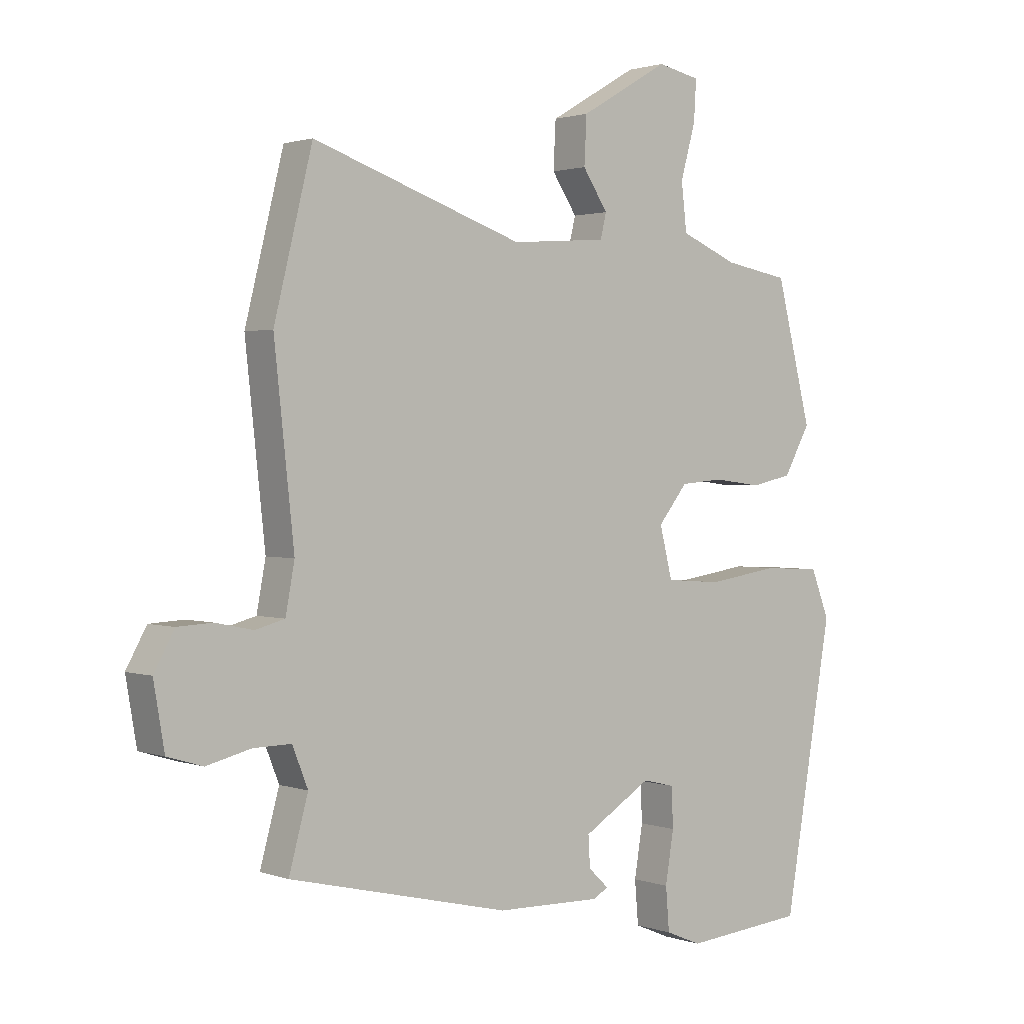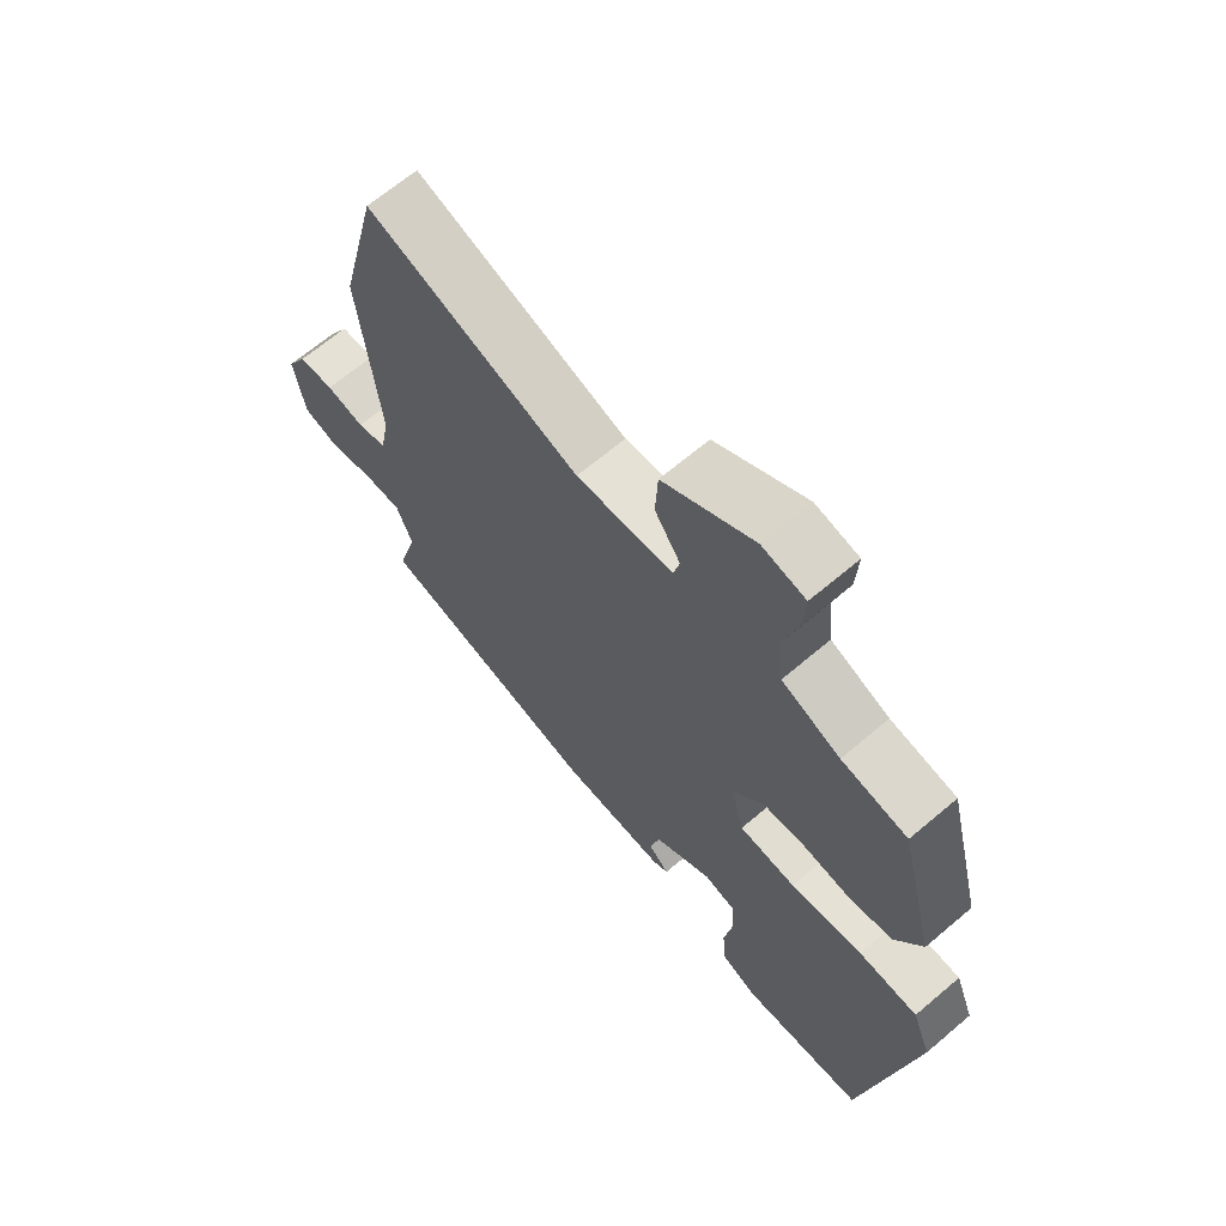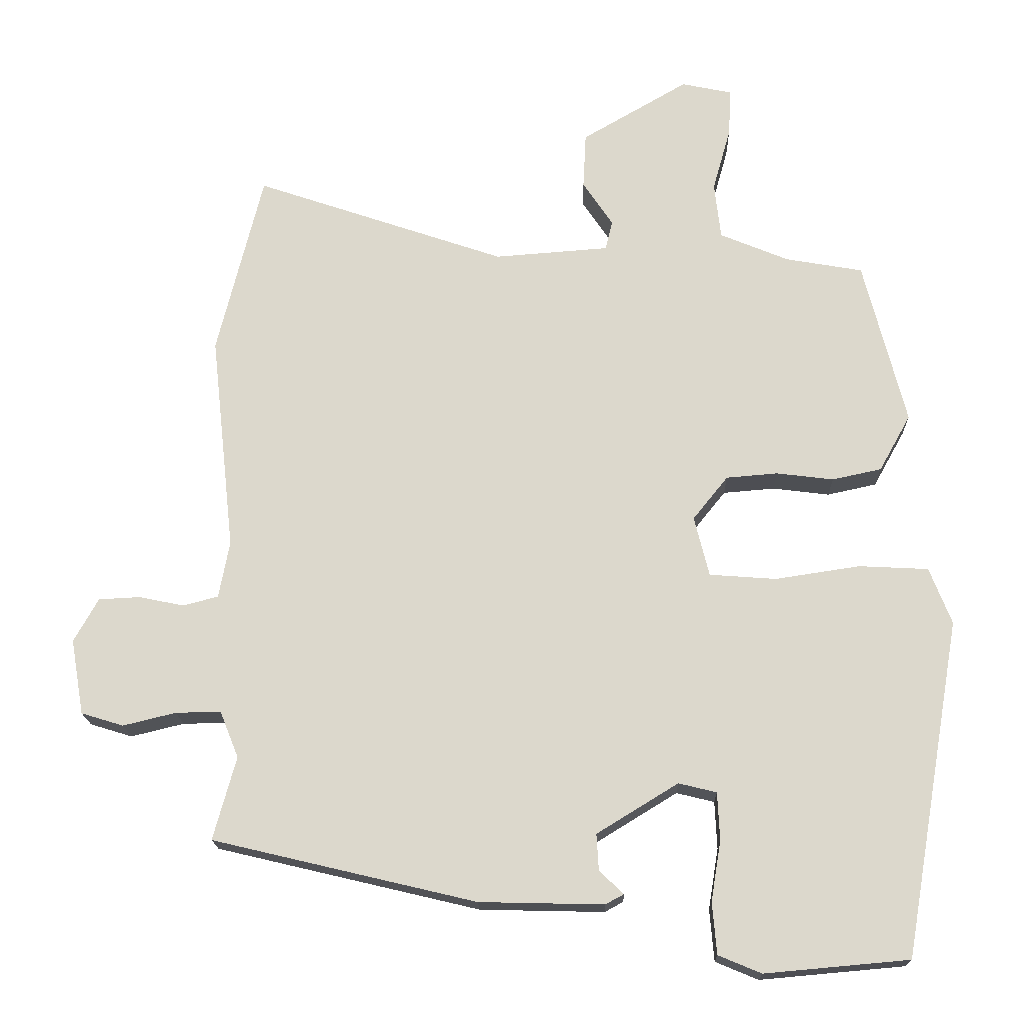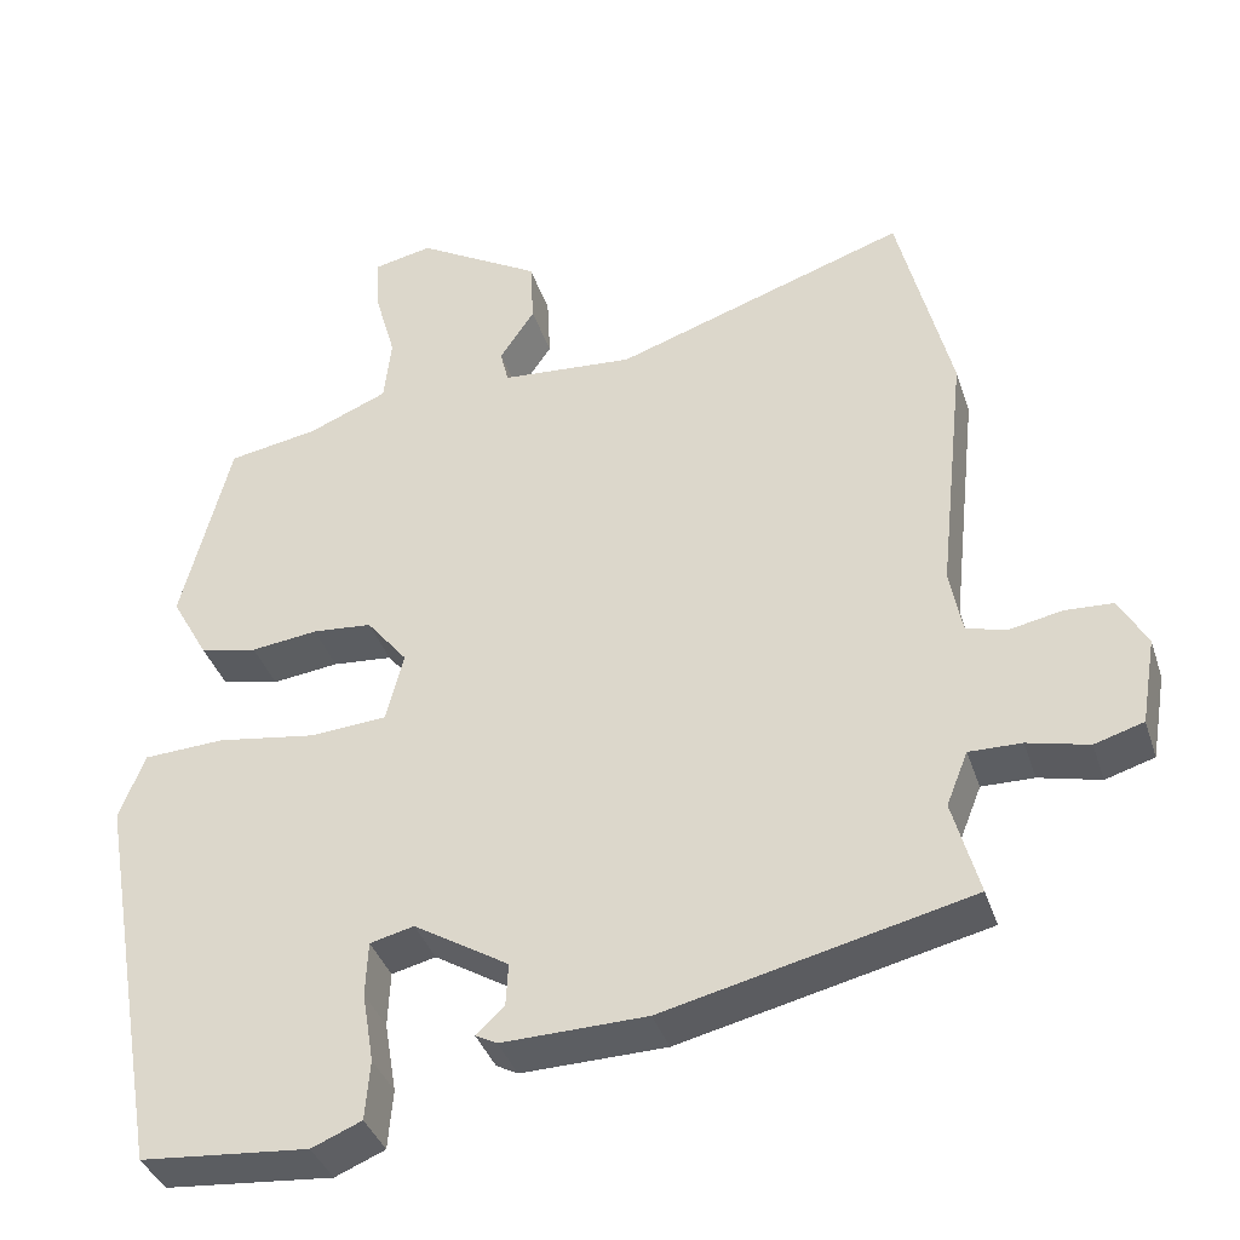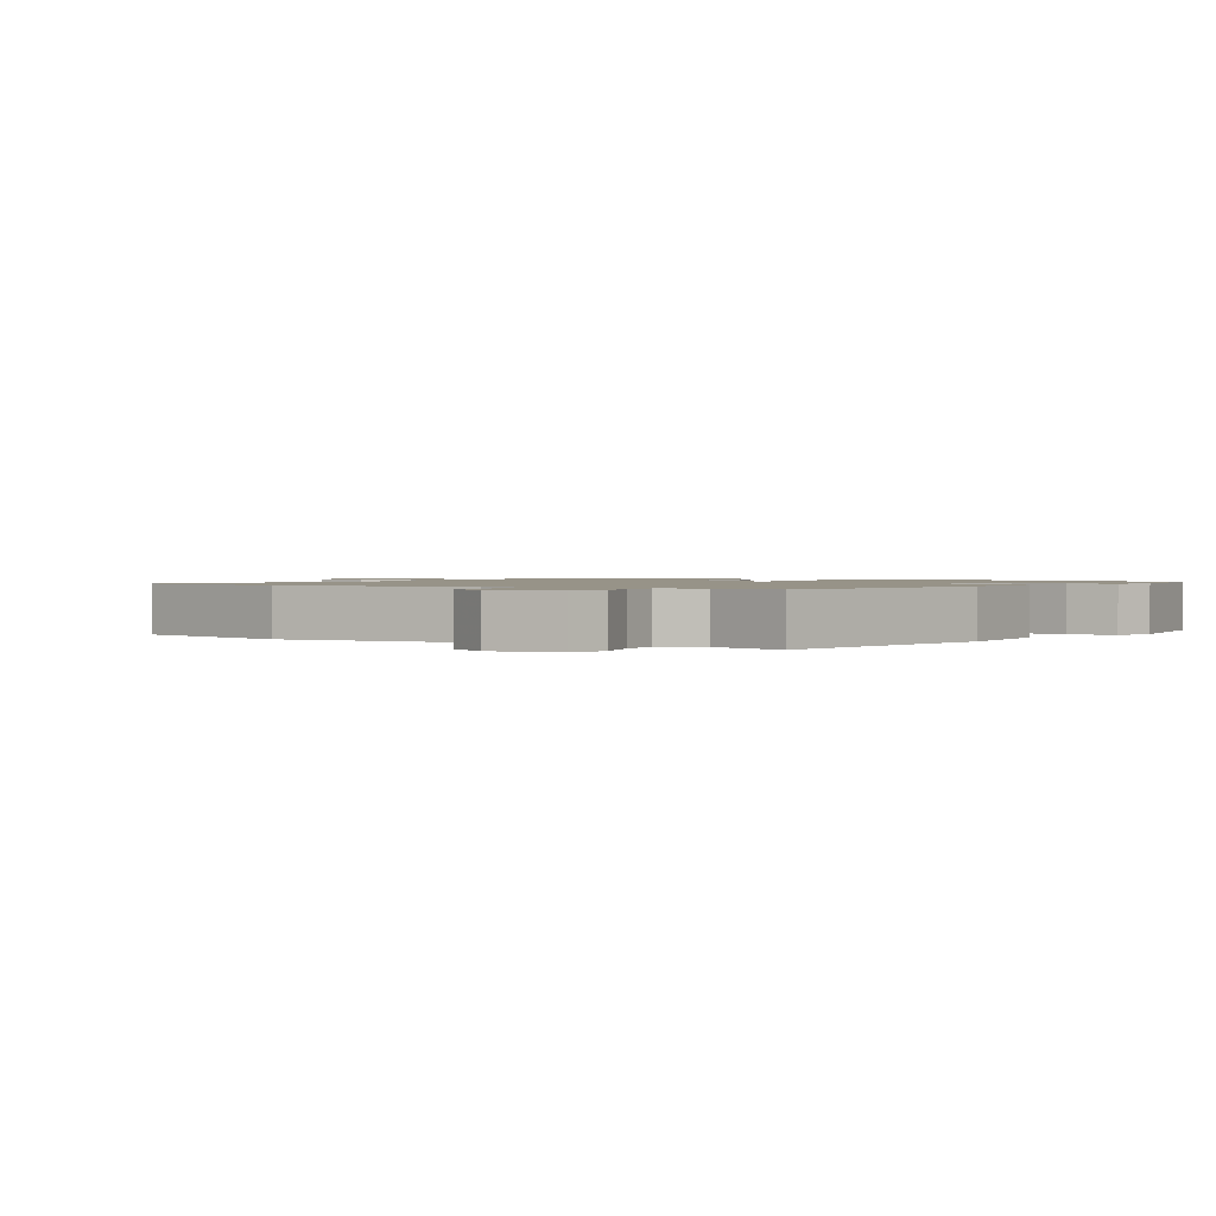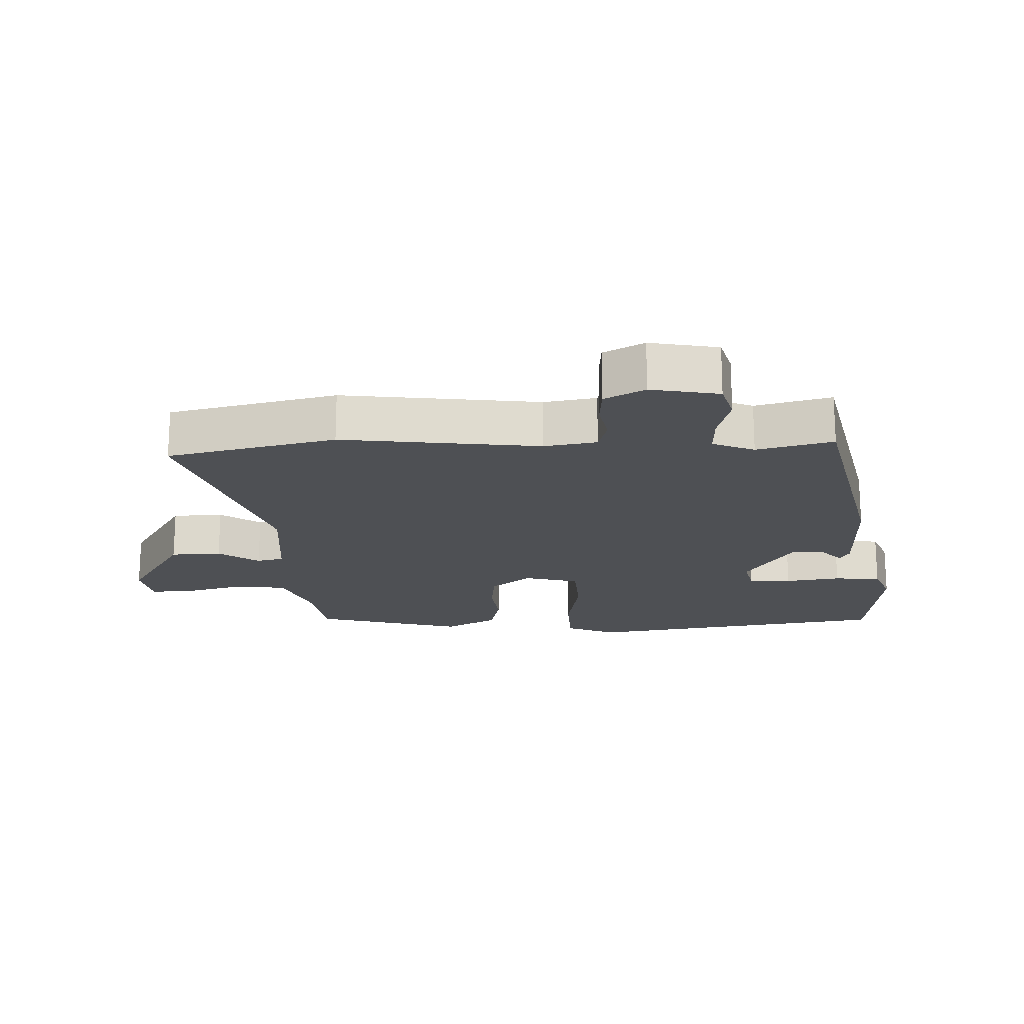
<metadata>
{"format":"obj","ext":"obj","renderer":"f3d","projection":"perspective","resolution":1024,"background":"white","views":[{"elev":1.6,"azim":140.8,"up":"+Z"},{"elev":66.2,"azim":-130.4,"up":"+Z"},{"elev":-17.7,"azim":-178.5,"up":"+Z"},{"elev":-37.7,"azim":17.3,"up":"+Z"},{"elev":1.3,"azim":120.5,"up":"+Y"},{"elev":-18.8,"azim":91.1,"up":"+Y"}]}
</metadata>
<code>
v 0.469 0.07 0.625
v 0.533 0.07 0.368
v 0.5 0.07 0.064
v 0.515 0.07 -0.016
v 0.564 0.07 -0.029
v 0.627 0.07 -0.016
v 0.685 0.07 -0.019
v 0.719 0.07 -0.08
v 0.701 0.07 -0.185
v 0.642 0.07 -0.203
v 0.568 0.07 -0.185
v 0.505 0.07 -0.184
v 0.479 0.07 -0.249
v 0.511 0.07 -0.365
v 0.143 0.07 -0.452
v -0.031 0.07 -0.456
v -0.057 0.07 -0.442
v -0.023 0.07 -0.41
v -0.02 0.07 -0.359
v -0.134 0.07 -0.289
v -0.187 0.07 -0.302
v -0.19 0.07 -0.368
v -0.176 0.07 -0.453
v -0.182 0.07 -0.525
v -0.242 0.07 -0.55
v -0.444 0.07 -0.532
v -0.525 0.07 -0.062
v -0.494 0.07 0.017
v -0.397 0.07 0.022
v -0.278 0.07 0.004
v -0.185 0.07 0.011
v -0.164 0.07 0.095
v -0.213 0.07 0.156
v -0.285 0.07 0.162
v -0.365 0.07 0.152
v -0.434 0.07 0.167
v -0.478 0.07 0.246
v -0.419 0.07 0.477
v -0.311 0.07 0.496
v -0.215 0.07 0.536
v -0.206 0.07 0.615
v -0.231 0.07 0.704
v -0.235 0.07 0.771
v -0.164 0.07 0.786
v -0.015 0.07 0.699
v -0.011 0.07 0.621
v -0.053 0.07 0.558
v -0.043 0.07 0.517
v 0.117 0.07 0.505
v 0.469 0 0.625
v 0.533 0 0.368
v 0.5 0 0.064
v 0.515 0 -0.016
v 0.564 0 -0.029
v 0.627 0 -0.016
v 0.685 0 -0.019
v 0.719 0 -0.08
v 0.701 0 -0.185
v 0.642 0 -0.203
v 0.568 0 -0.185
v 0.505 0 -0.184
v 0.479 0 -0.249
v 0.511 0 -0.365
v 0.143 0 -0.452
v -0.031 0 -0.456
v -0.057 0 -0.442
v -0.023 0 -0.41
v -0.02 0 -0.359
v -0.134 0 -0.289
v -0.187 0 -0.302
v -0.19 0 -0.368
v -0.176 0 -0.453
v -0.182 0 -0.525
v -0.242 0 -0.55
v -0.444 0 -0.532
v -0.525 0 -0.062
v -0.494 0 0.017
v -0.397 0 0.022
v -0.278 0 0.004
v -0.185 0 0.011
v -0.164 0 0.095
v -0.213 0 0.156
v -0.285 0 0.162
v -0.365 0 0.152
v -0.434 0 0.167
v -0.478 0 0.246
v -0.419 0 0.477
v -0.311 0 0.496
v -0.215 0 0.536
v -0.206 0 0.615
v -0.231 0 0.704
v -0.235 0 0.771
v -0.164 0 0.786
v -0.015 0 0.699
v -0.011 0 0.621
v -0.053 0 0.558
v -0.043 0 0.517
v 0.117 0 0.505
f 44 45 46 47
f 44 47 48
f 41 42 43 44
f 40 41 44 48
f 39 40 48
f 38 39 48 49
f 34 35 36 37
f 33 34 37 38
f 32 33 38 49
f 27 28 29 30
f 27 30 31
f 26 27 31
f 25 26 31
f 22 23 24 25
f 21 22 25 31
f 20 21 31 32
f 15 16 17 18
f 13 14 15 18
f 12 13 18 19
f 8 9 10 11
f 8 11 12
f 5 6 7 8
f 4 5 8 12
f 3 4 12 19
f 19 20 32 49
f 3 19 49
f 1 2 3 49
f 96 95 94 93
f 97 96 93
f 93 92 91 90
f 97 93 90 89
f 97 89 88
f 98 97 88 87
f 86 85 84 83
f 87 86 83 82
f 98 87 82 81
f 79 78 77 76
f 80 79 76
f 80 76 75
f 80 75 74
f 74 73 72 71
f 80 74 71 70
f 81 80 70 69
f 67 66 65 64
f 67 64 63 62
f 68 67 62 61
f 60 59 58 57
f 61 60 57
f 57 56 55 54
f 61 57 54 53
f 68 61 53 52
f 98 81 69 68
f 98 68 52
f 98 52 51 50
f 1 50 51 2
f 2 51 52 3
f 3 52 53 4
f 4 53 54 5
f 5 54 55 6
f 6 55 56 7
f 7 56 57 8
f 8 57 58 9
f 9 58 59 10
f 10 59 60 11
f 11 60 61 12
f 12 61 62 13
f 13 62 63 14
f 14 63 64 15
f 15 64 65 16
f 16 65 66 17
f 17 66 67 18
f 18 67 68 19
f 19 68 69 20
f 20 69 70 21
f 21 70 71 22
f 22 71 72 23
f 23 72 73 24
f 24 73 74 25
f 25 74 75 26
f 26 75 76 27
f 27 76 77 28
f 28 77 78 29
f 29 78 79 30
f 30 79 80 31
f 31 80 81 32
f 32 81 82 33
f 33 82 83 34
f 34 83 84 35
f 35 84 85 36
f 36 85 86 37
f 37 86 87 38
f 38 87 88 39
f 39 88 89 40
f 40 89 90 41
f 41 90 91 42
f 42 91 92 43
f 43 92 93 44
f 44 93 94 45
f 45 94 95 46
f 46 95 96 47
f 47 96 97 48
f 48 97 98 49
f 49 98 50 1

</code>
